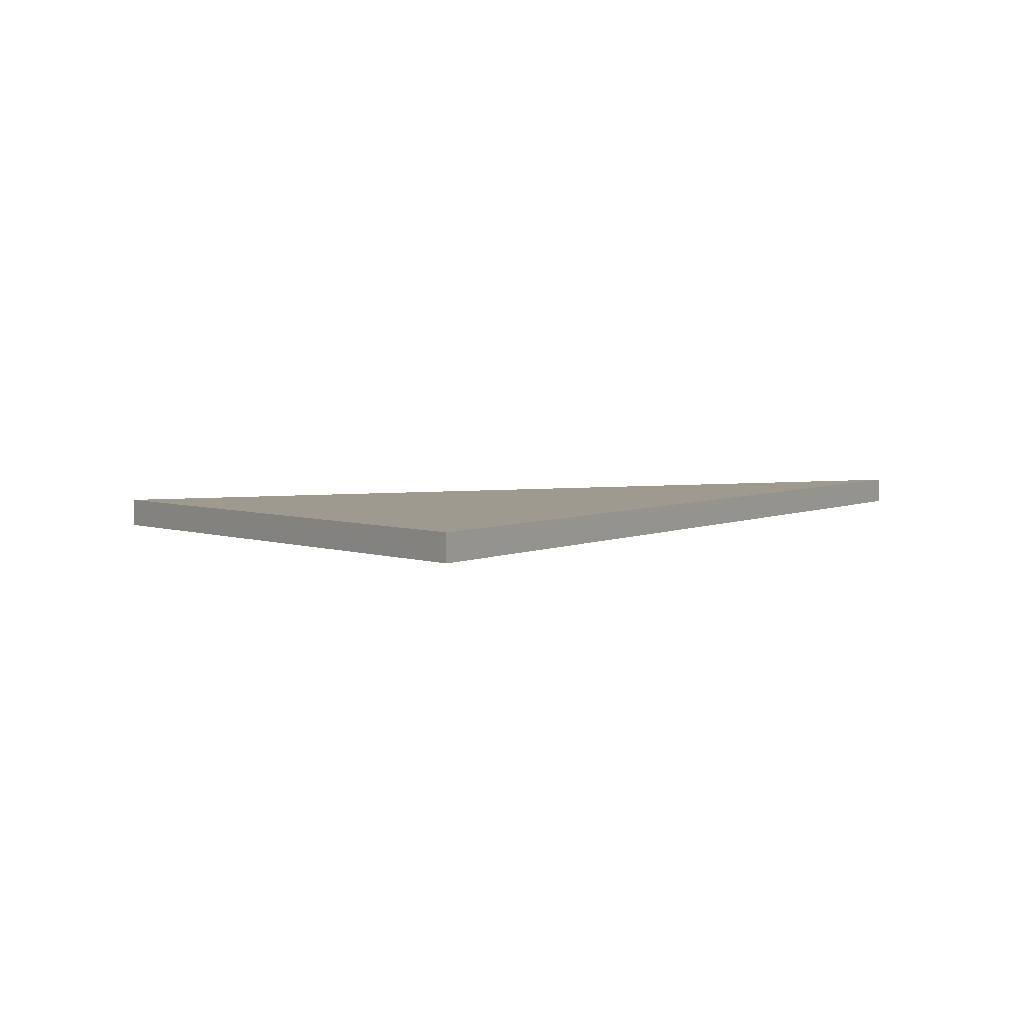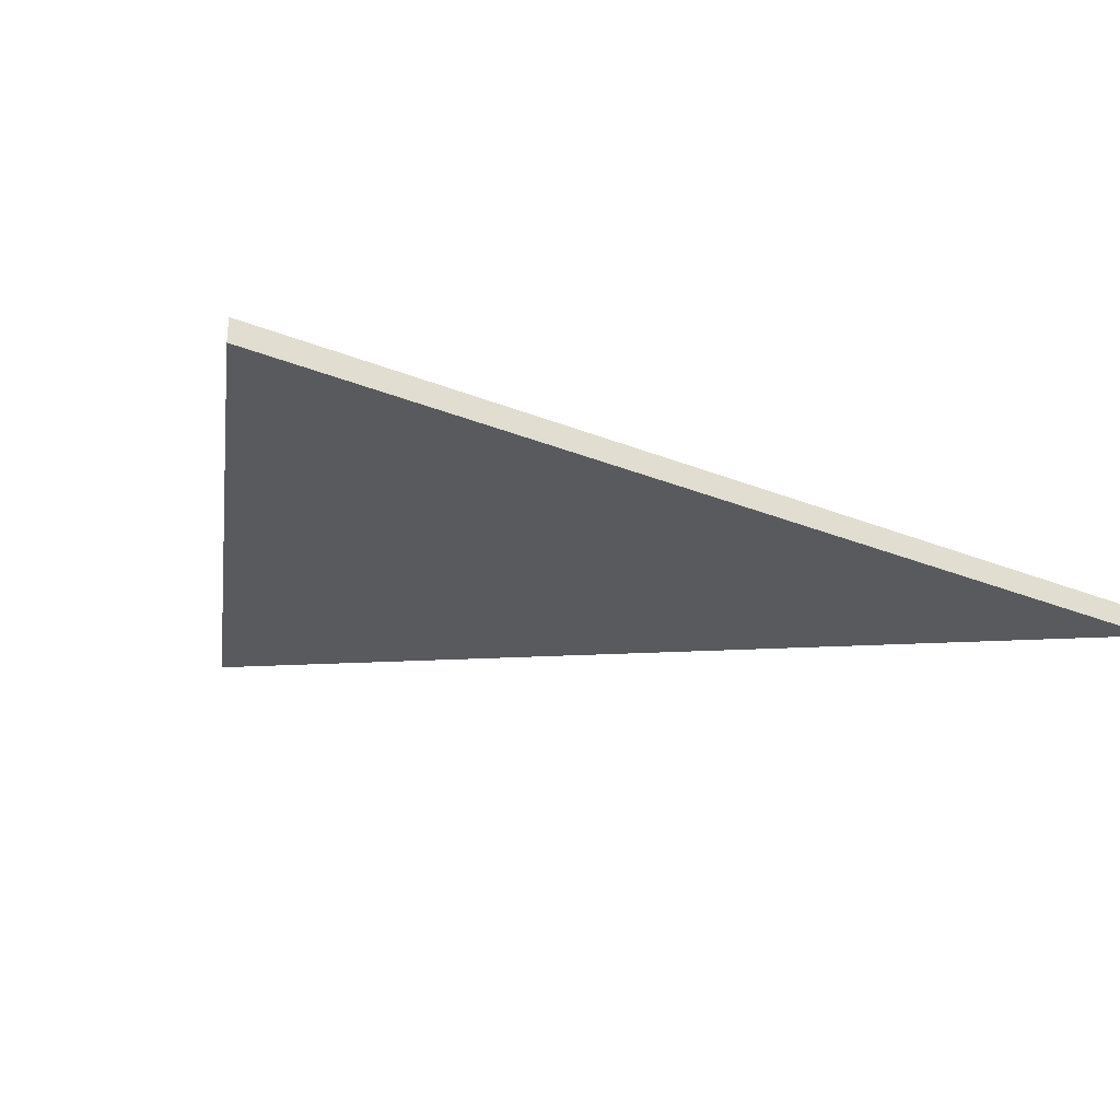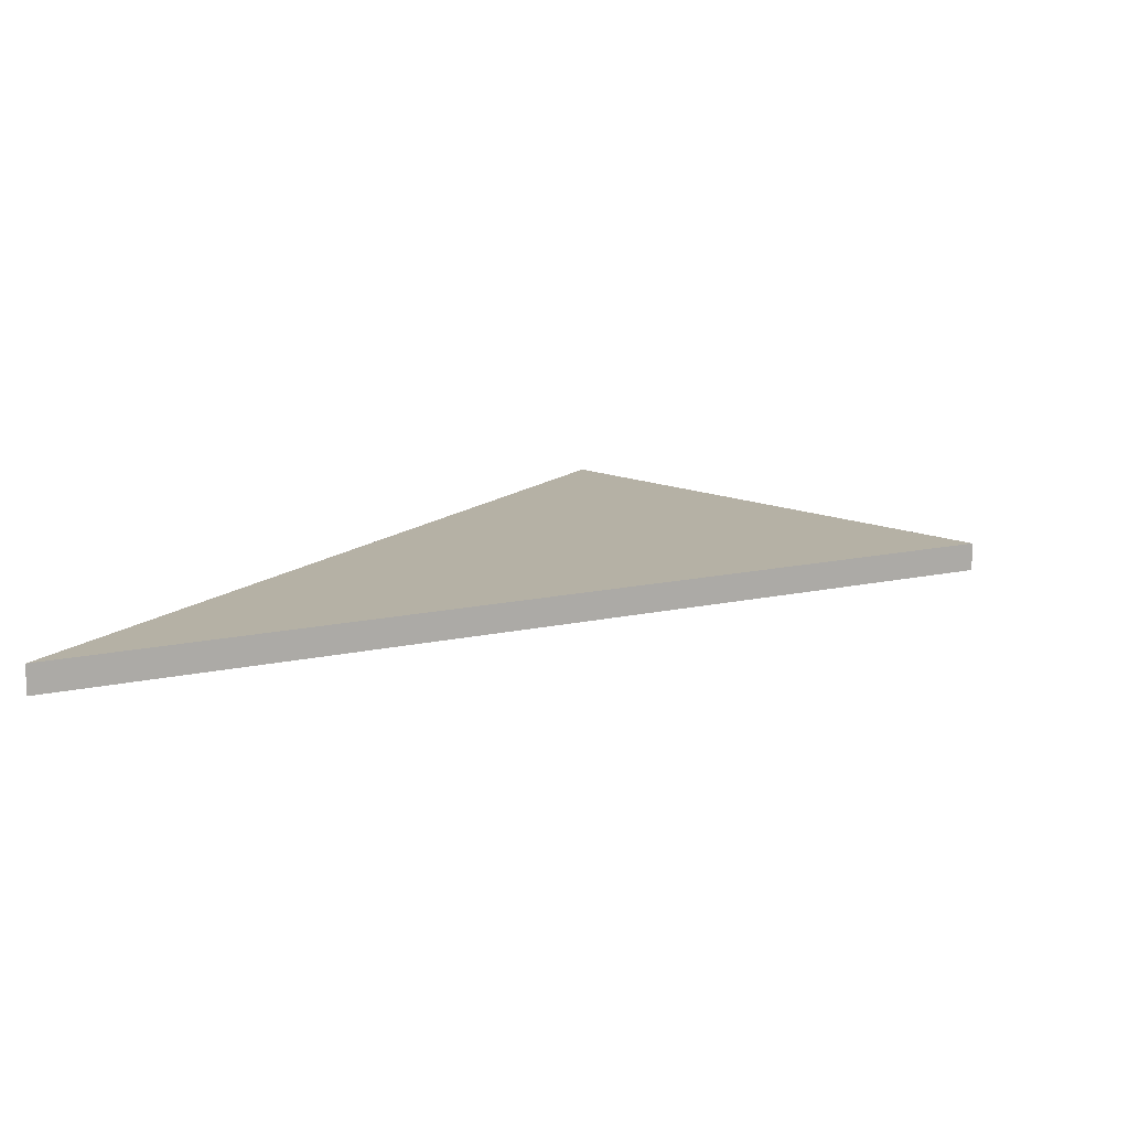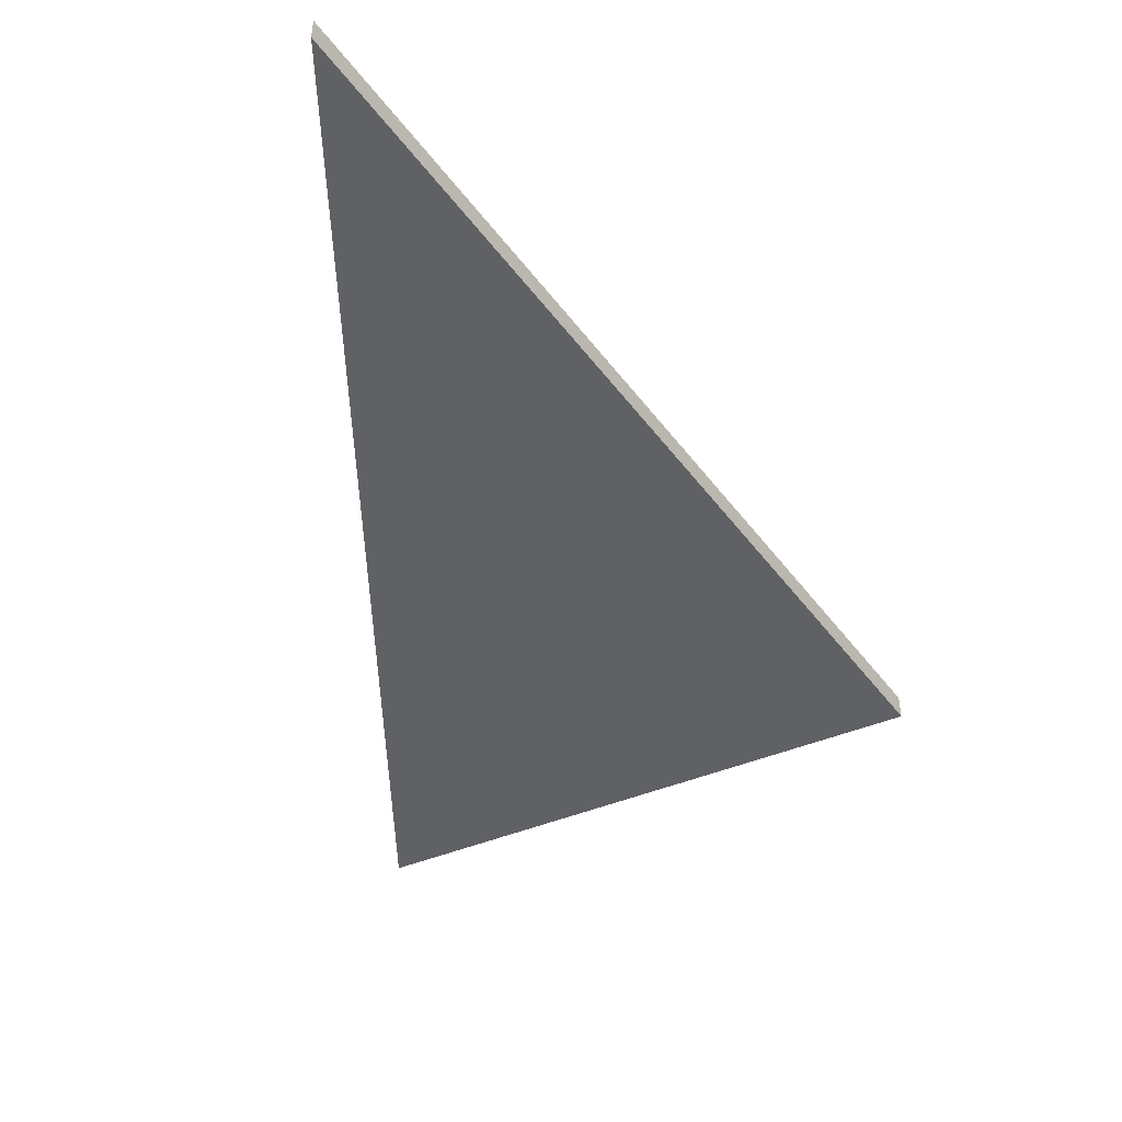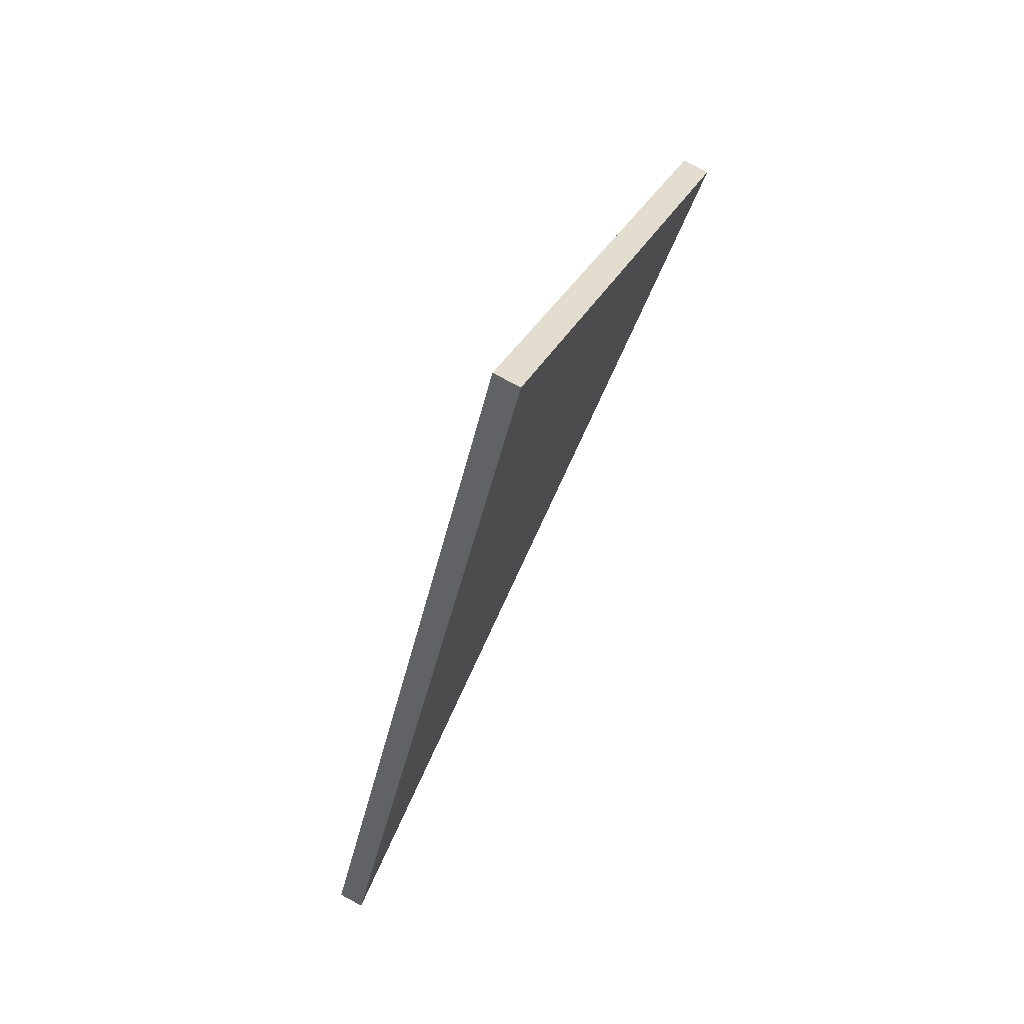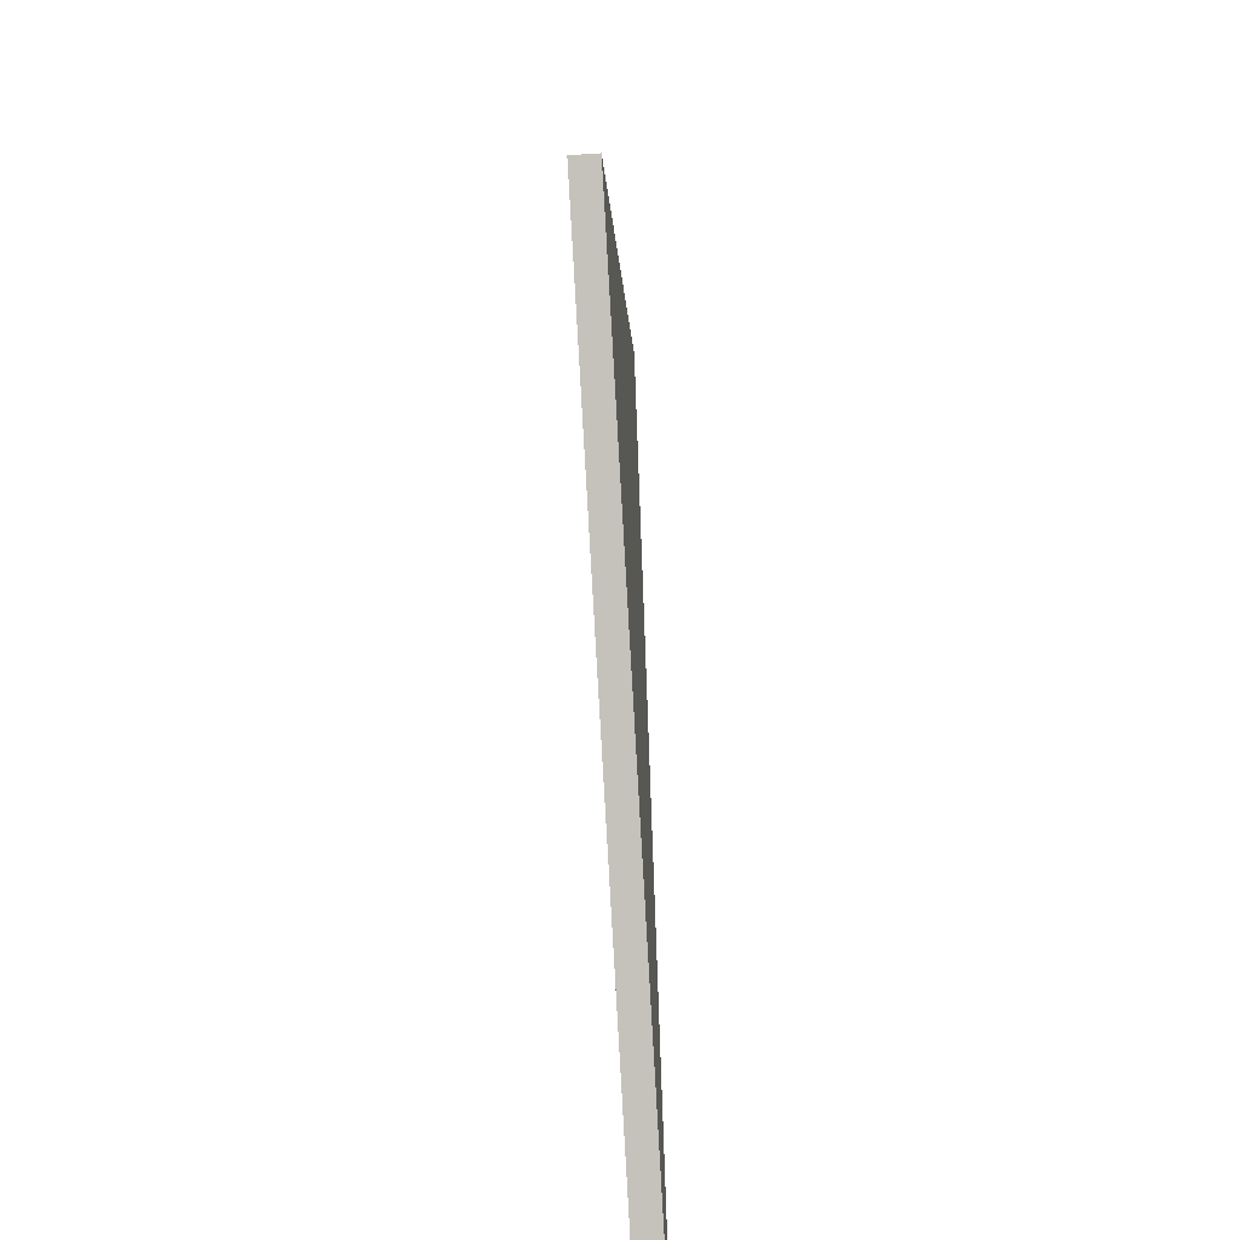
<metadata>
{"format":"obj","ext":"obj","renderer":"f3d","projection":"perspective","resolution":1024,"background":"white","views":[{"elev":3.8,"azim":-172.0,"up":"+Z"},{"elev":-31.1,"azim":-142.2,"up":"+Z"},{"elev":11.9,"azim":3.6,"up":"+Z"},{"elev":-48.5,"azim":-21.0,"up":"+Z"},{"elev":75.7,"azim":-61.7,"up":"+Y"},{"elev":-55.4,"azim":94.0,"up":"+Y"}]}
</metadata>
<code>
o crane019
v -0.5858 0 0.005
v -0.7312 -0.3512 0.005
v -0.4335 -0.1522 0.005
v -0.5858 0 -0.005
v -0.7312 -0.3512 -0.005
v -0.4335 -0.1522 -0.005
f 1 2 3
f 1 4 5
f 1 5 2
f 2 5 6
f 2 6 3
f 3 6 4
f 3 4 1
f 6 5 4

</code>
